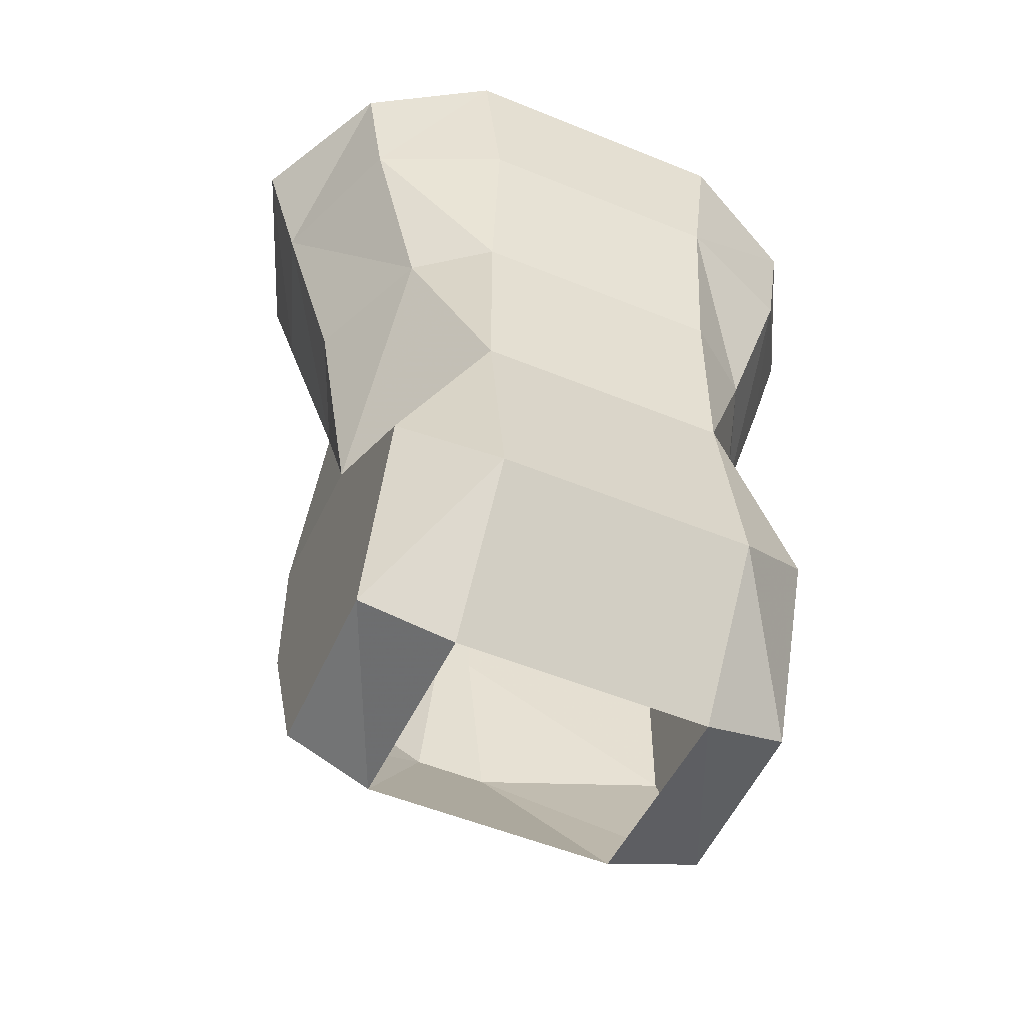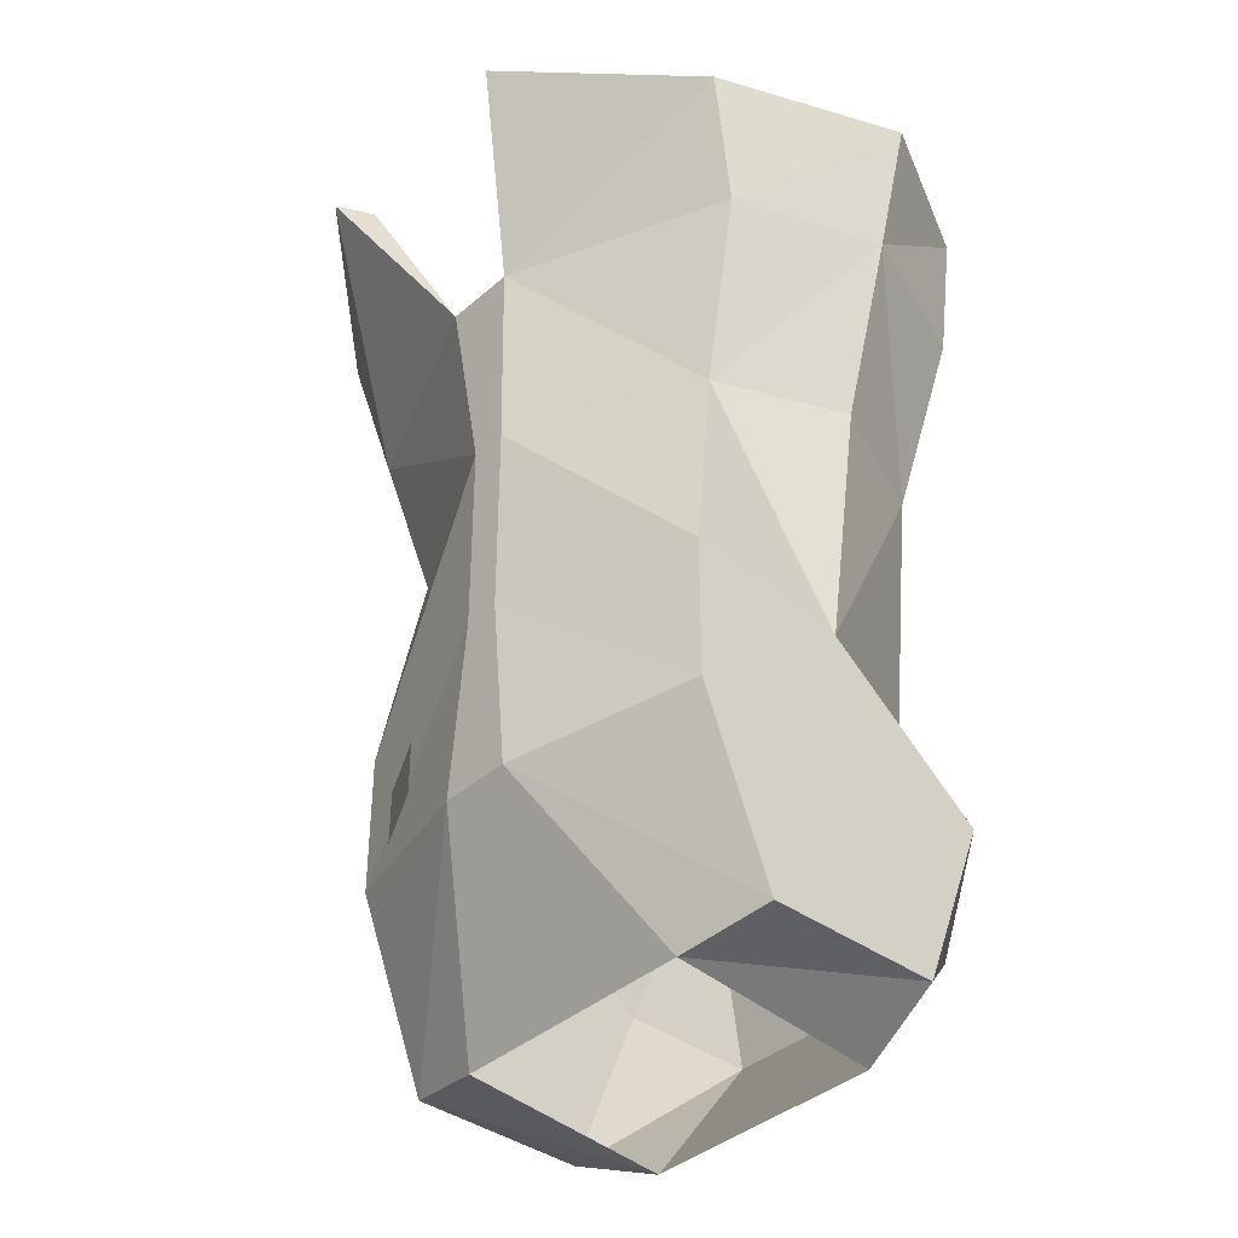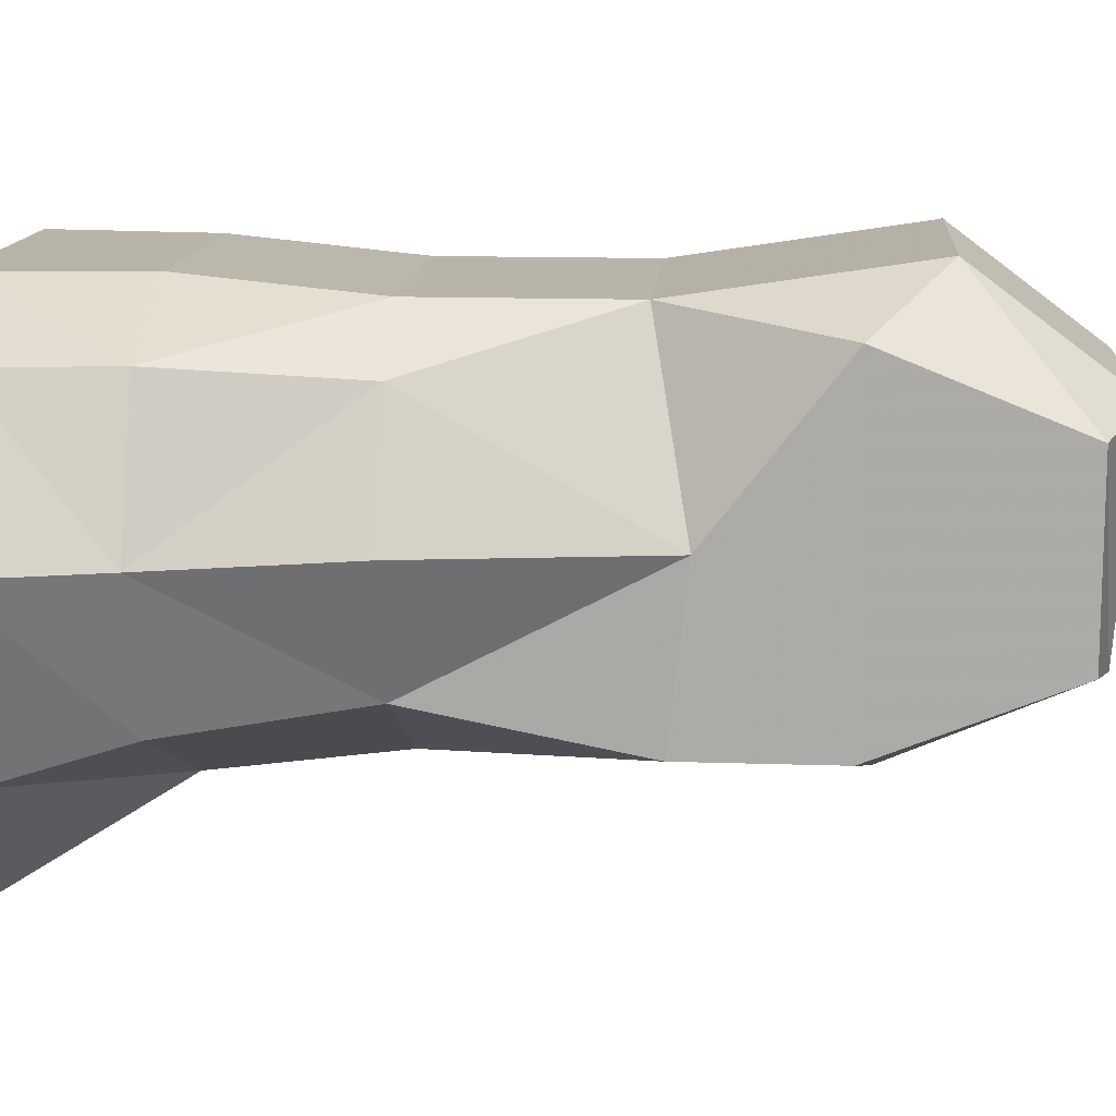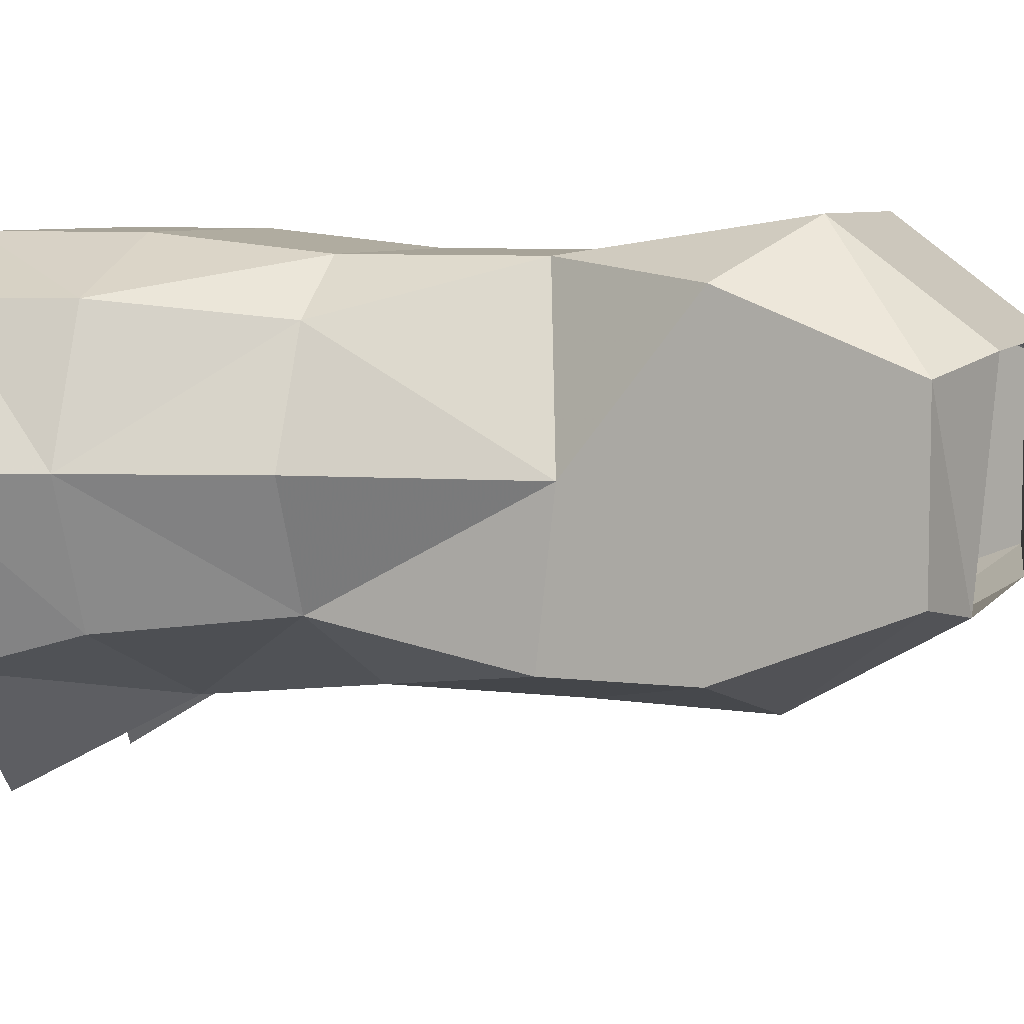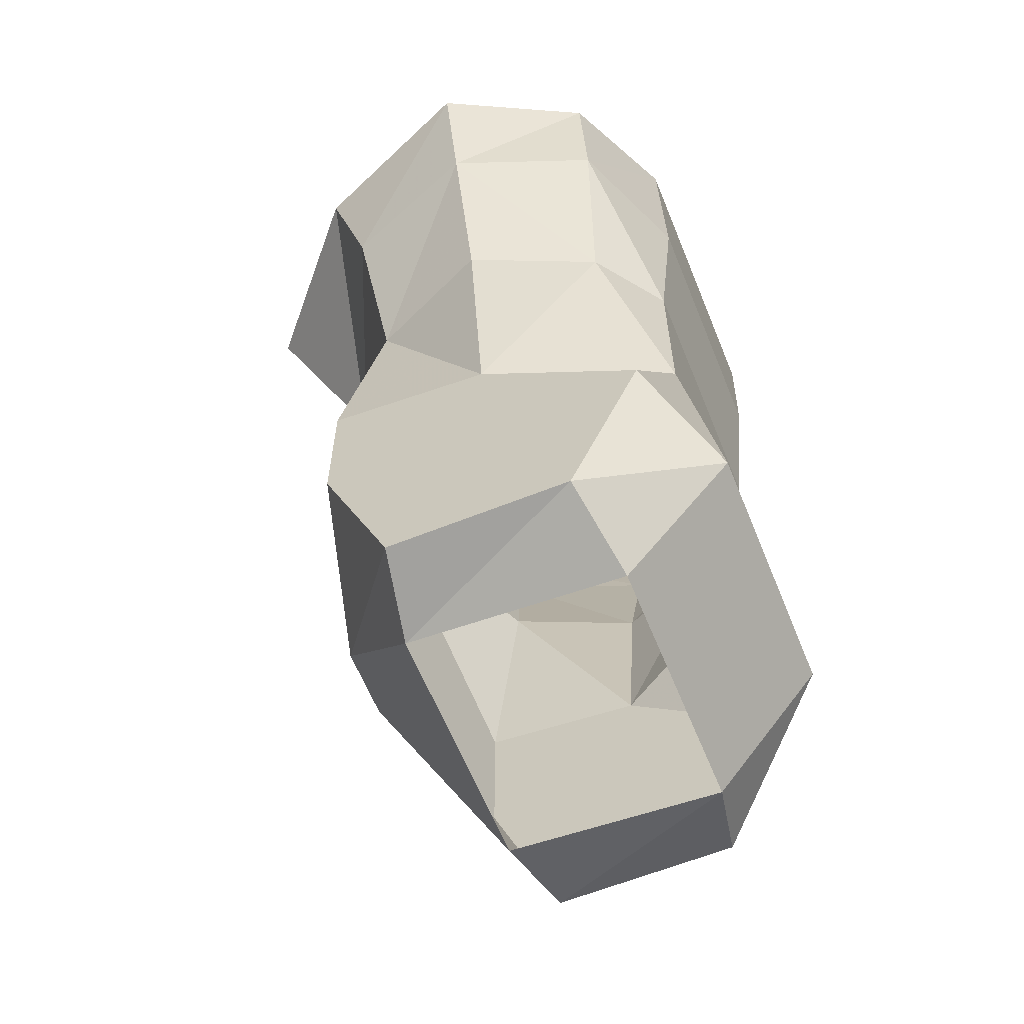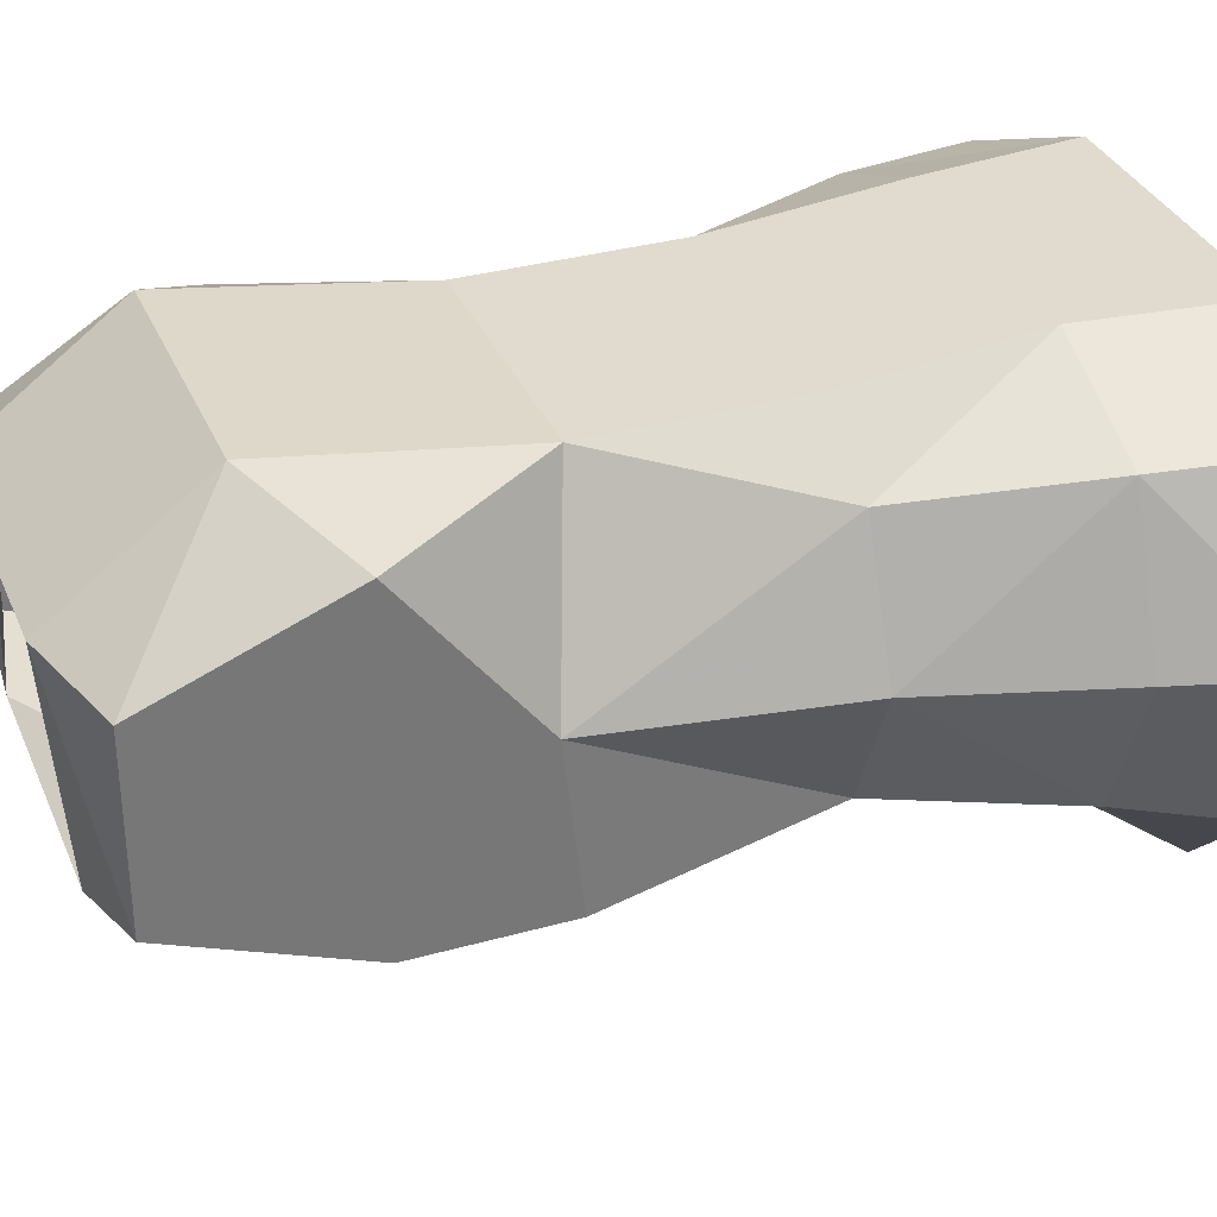
<metadata>
{"format":"obj","ext":"obj","renderer":"f3d","projection":"perspective","resolution":1024,"background":"white","views":[{"elev":-53.1,"azim":-23.7,"up":"+Y"},{"elev":-38.7,"azim":-132.4,"up":"+Y"},{"elev":13.0,"azim":-85.5,"up":"+Z"},{"elev":6.8,"azim":-69.9,"up":"+Z"},{"elev":-62.2,"azim":-67.9,"up":"+Y"},{"elev":33.7,"azim":69.2,"up":"+Z"}]}
</metadata>
<code>
o npc/brown_engine_secretary
v 1 -91 -14
v 2 -81 -15
v 14 -81 -10
v 11 -91 -9
v 12 -103 -11
v 1 -102 -14
v -1 -102 -14
v -1 -91 -14
v -2 -81 -15
v -11 -91 -9
v -14 -81 -10
v -15 -74 -12
v -6 -72 -20
v -5 -72 -18
v 14 -91 -2
v 12 -104 -2
v 12 -111 -11
v 2 -112 -14
v -2 -112 -14
v -12 -111 -11
v -12 -103 -11
v -12 -104 -2
v -14 -91 -2
v -17 -81 -2
v -19 -74 -2
v 17 -81 -2
v 14 -81 6
v 11 -91 5
v 7 -102 8
v 12 -111 7
v 12 -121 3
v 12 -121 -7
v 7 -122 -8
v -7 -122 -8
v -12 -121 -7
v 7 -81 9
v 7 -91 8
v -7 -102 8
v -7 -115 10
v 7 -115 10
v 7 -123 4
v -7 -91 8
v -7 -81 9
v -14 -81 6
v -11 -91 5
v 8 -72 9
v -8 -72 9
v -15 -74 6
v -12 -111 7
v -12 -121 3
v -7 -123 4
v 15 -74 6
v 7 -72 -20
v 15 -74 -12
v 19 -74 -2
v 6 -72 -18
v 5 -110 -14
v 5 -107 -14
v 9 -107 -12
v 9 -110 -12
f 1 2 3
f 1 3 4
f 1 4 5
f 1 5 6
f 1 6 7
f 1 7 8
f 1 8 2
f 2 8 9
f 9 8 10
f 9 10 11
f 9 11 12
f 9 12 13
f 9 13 14
f 3 15 4
f 4 15 16
f 4 16 5
f 5 16 17
f 5 17 6
f 6 17 18
f 6 18 7
f 7 18 19
f 7 19 20
f 7 20 21
f 7 21 8
f 8 21 10
f 10 21 22
f 10 22 23
f 10 23 24
f 10 24 11
f 11 24 25
f 11 25 12
f 3 26 15
f 15 26 27
f 15 27 28
f 15 28 16
f 16 28 29
f 16 29 30
f 16 30 17
f 17 30 31
f 17 31 32
f 17 32 18
f 18 32 33
f 18 33 19
f 19 33 34
f 19 34 35
f 19 35 20
f 20 35 22
f 20 22 21
f 27 36 28
f 28 36 37
f 28 37 29
f 29 37 38
f 29 38 39
f 29 39 40
f 29 40 30
f 30 40 31
f 31 40 41
f 31 41 32
f 32 41 33
f 42 43 44
f 42 44 45
f 42 45 38
f 42 38 37
f 42 37 36
f 42 36 43
f 43 36 46
f 43 46 47
f 43 47 44
f 44 47 48
f 44 48 24
f 44 24 45
f 45 24 23
f 45 23 22
f 45 22 38
f 38 22 49
f 38 49 39
f 39 49 50
f 39 50 51
f 39 51 40
f 40 51 41
f 48 25 24
f 36 27 52
f 36 52 46
f 3 2 53
f 3 53 54
f 3 54 26
f 26 54 55
f 26 55 27
f 27 55 52
f 56 53 2
f 35 49 22
f 49 35 50
f 50 35 34
f 50 34 51
f 57 58 59
f 57 59 60

</code>
